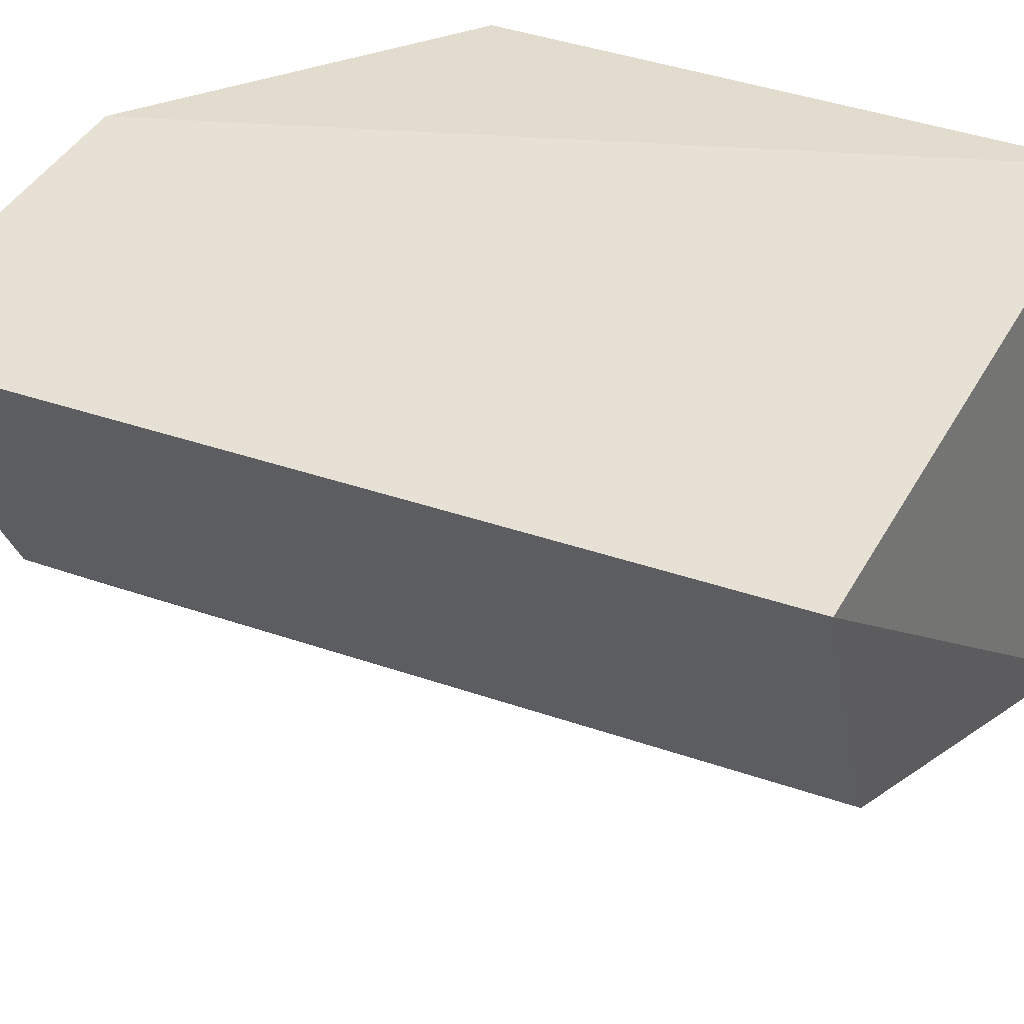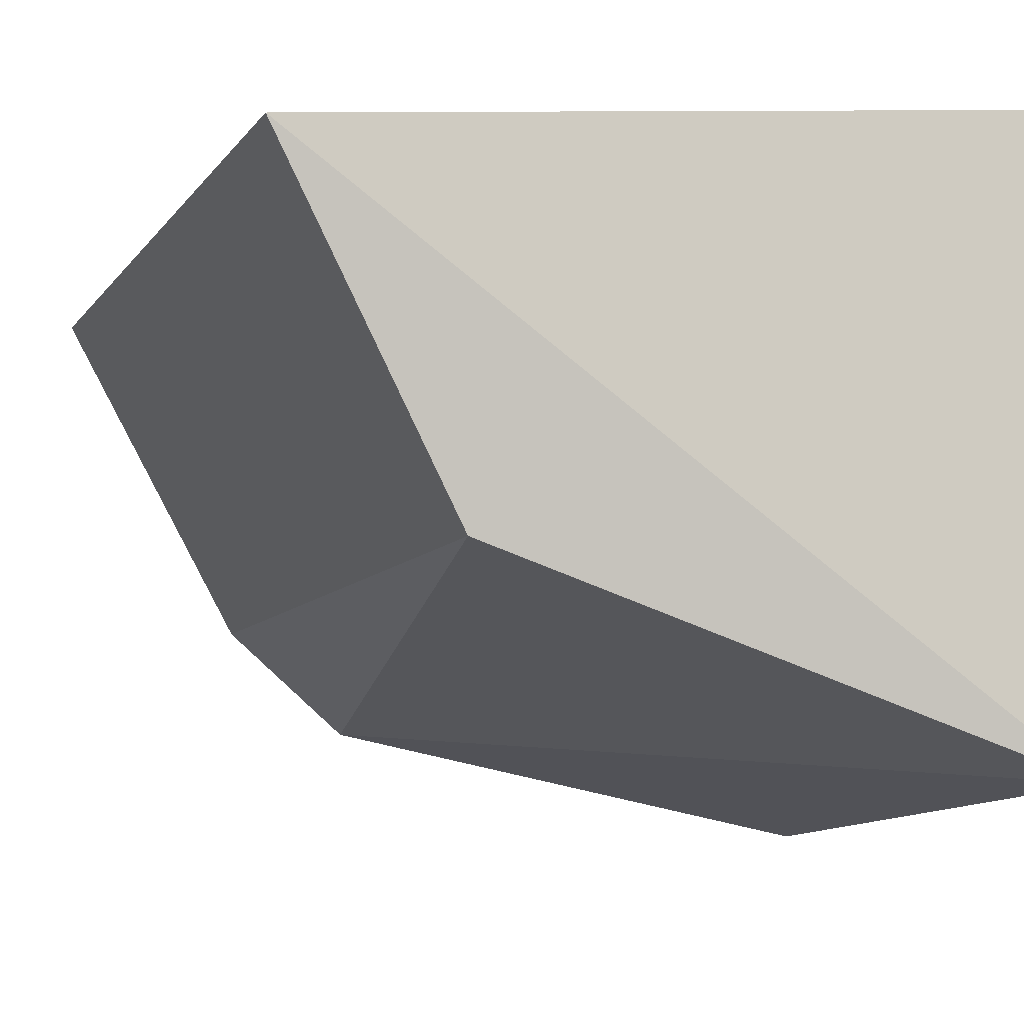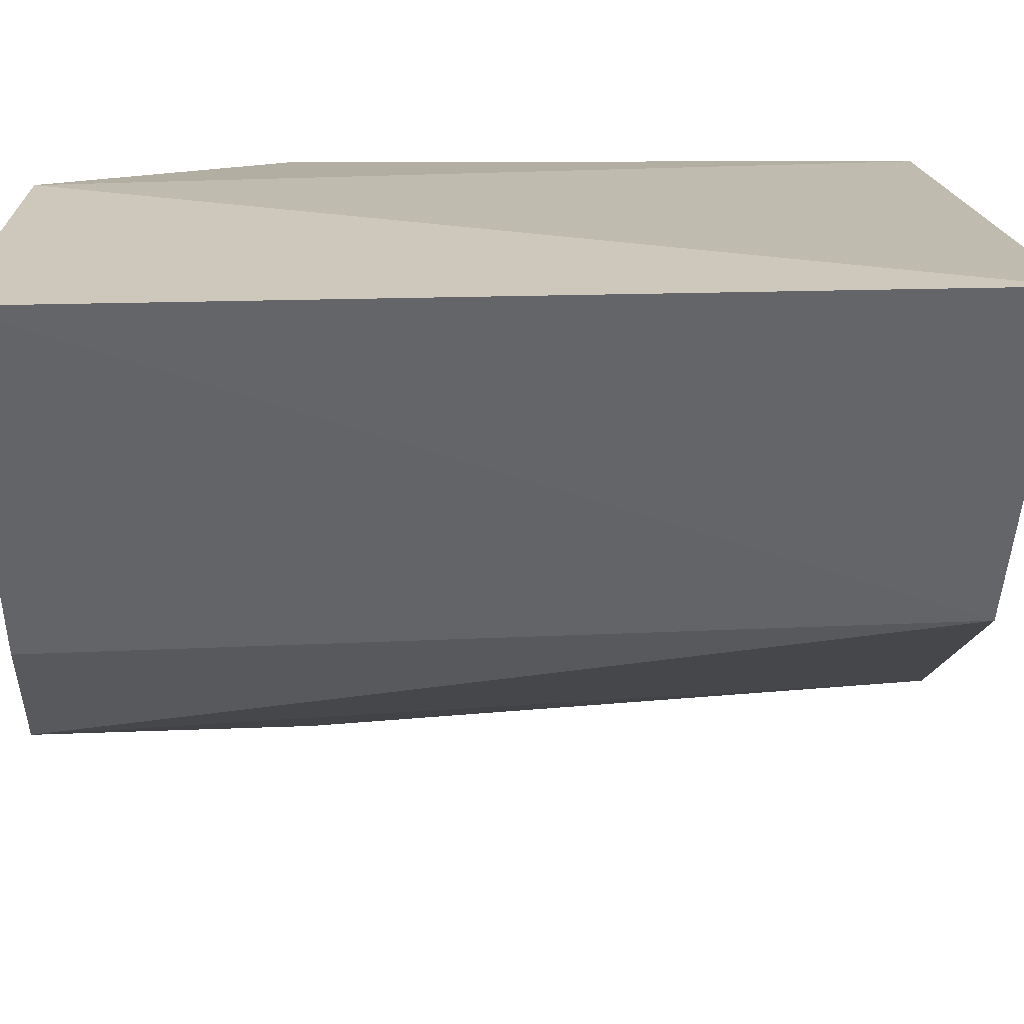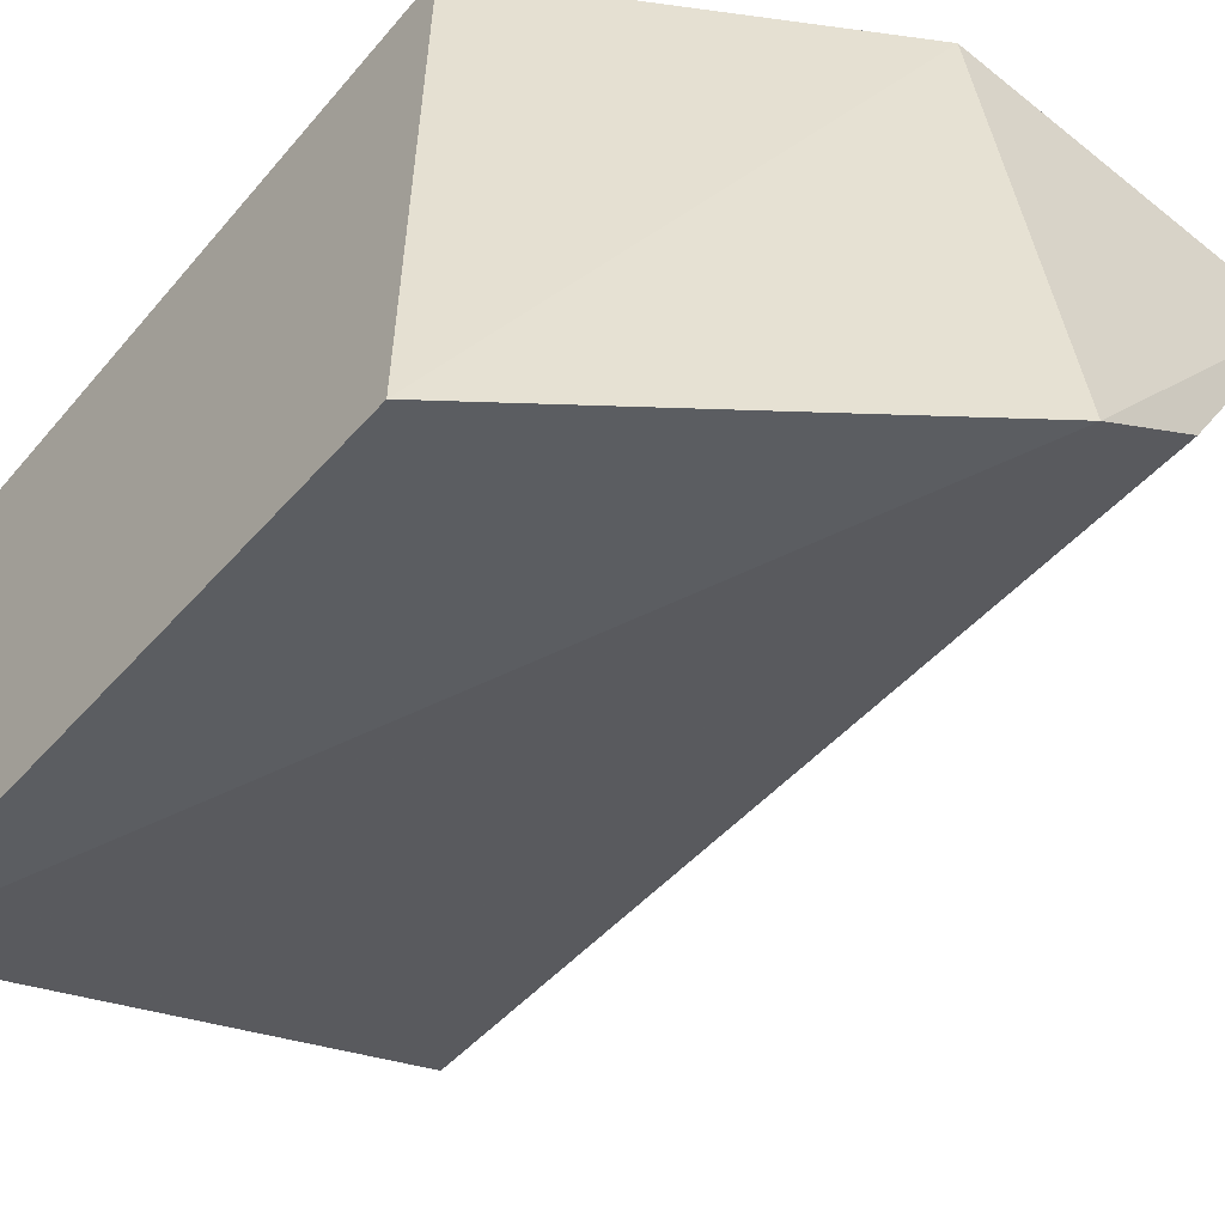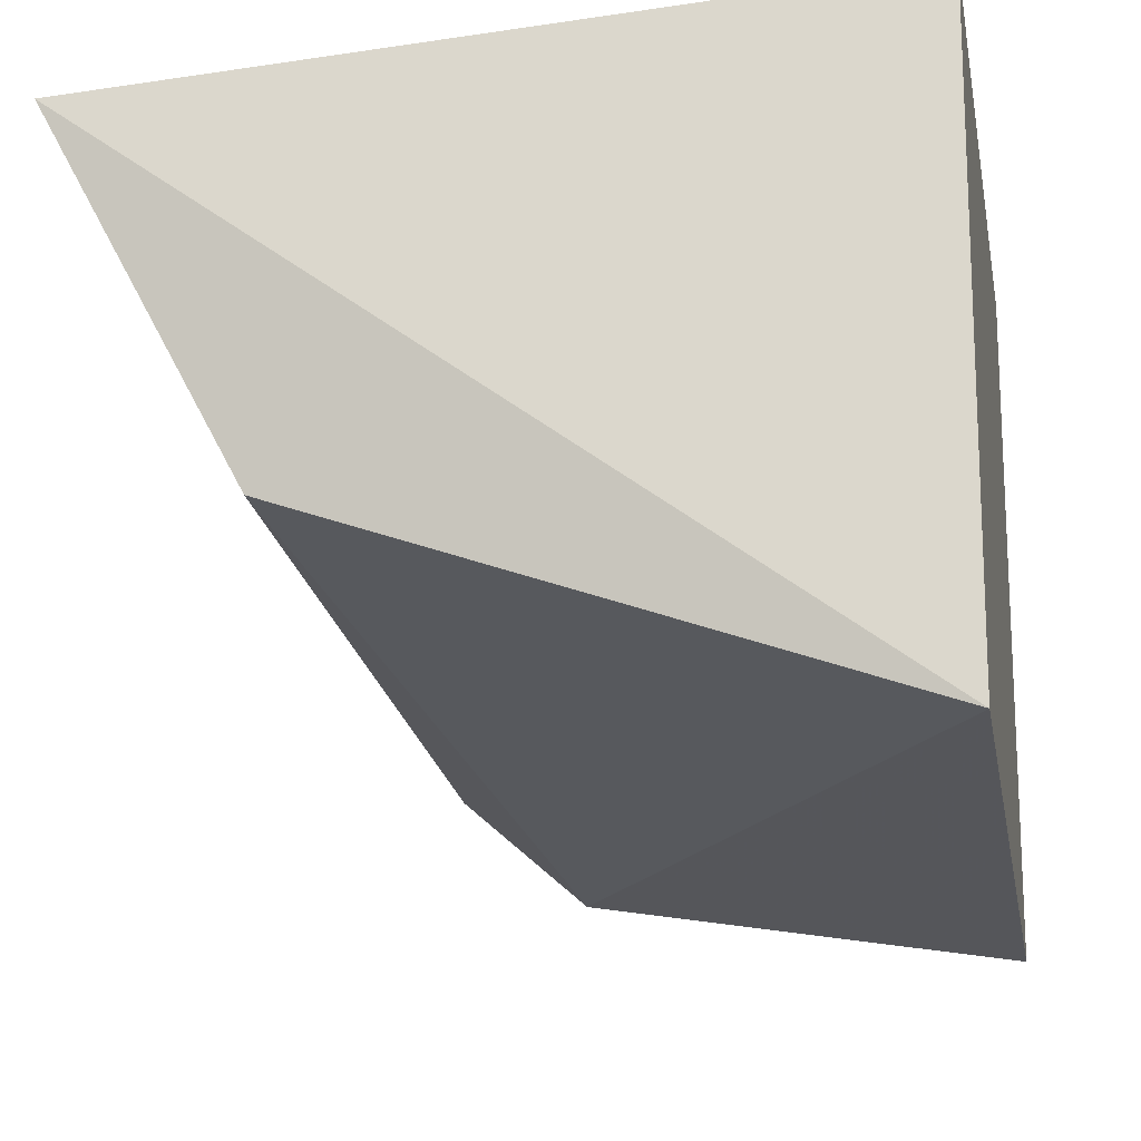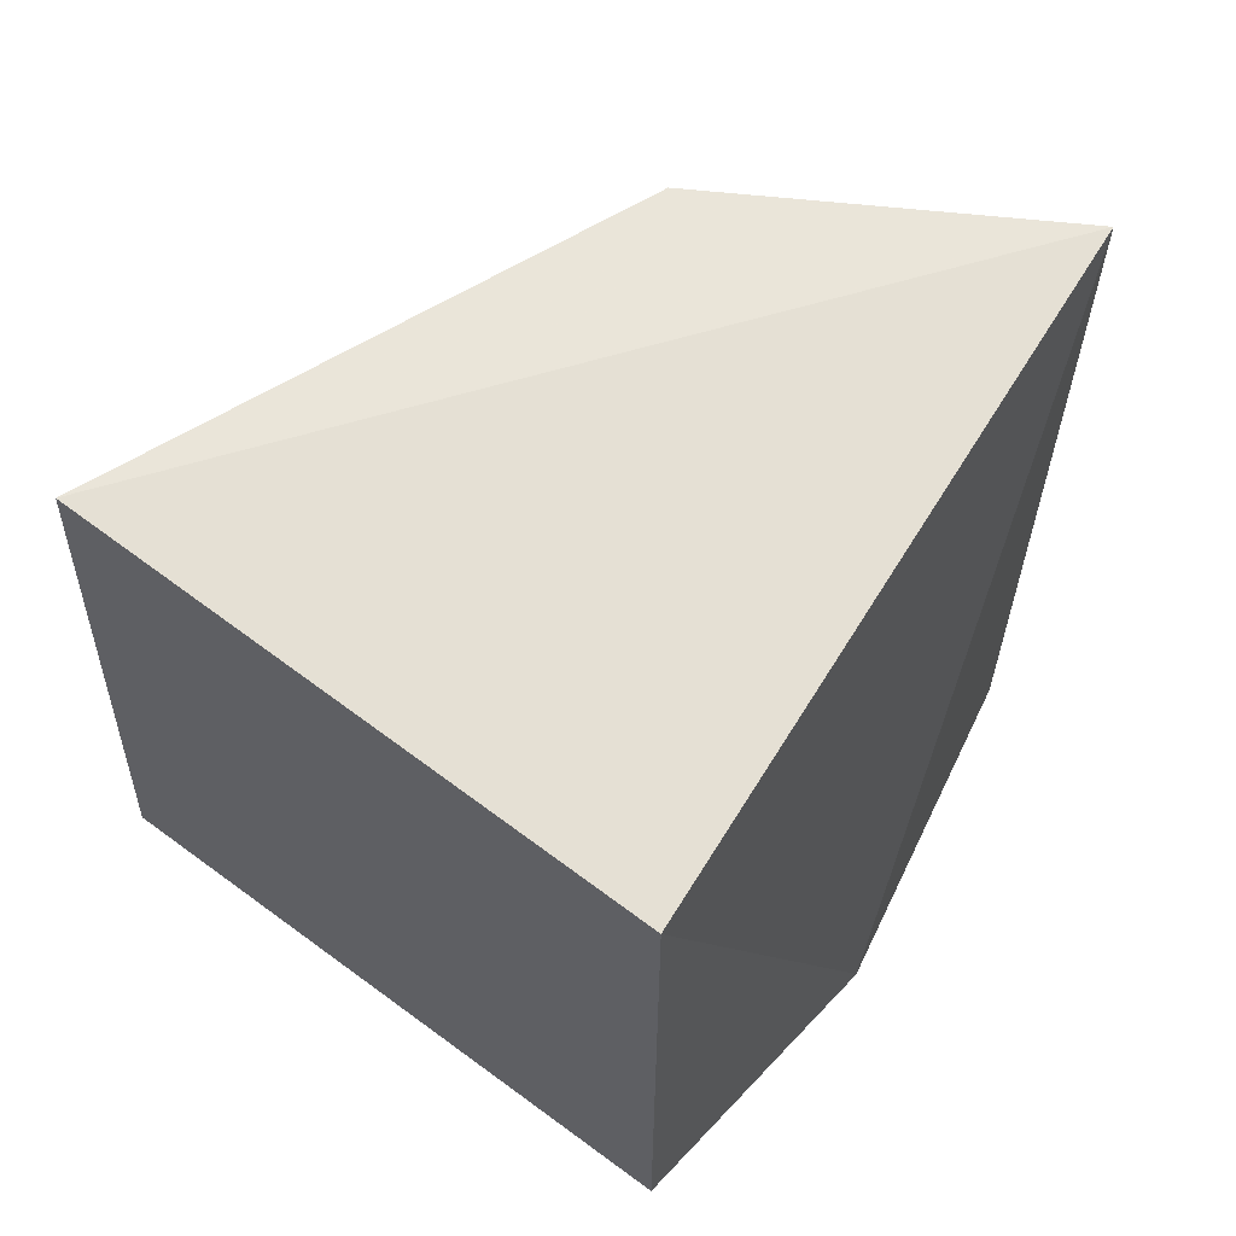
<metadata>
{"format":"obj","ext":"obj","renderer":"f3d","projection":"perspective","resolution":1024,"background":"white","views":[{"elev":34.0,"azim":-61.0,"up":"+Y"},{"elev":-6.3,"azim":-16.3,"up":"+Y"},{"elev":10.8,"azim":-90.7,"up":"+Y"},{"elev":-53.7,"azim":140.8,"up":"+Y"},{"elev":-17.7,"azim":10.1,"up":"+Y"},{"elev":62.4,"azim":126.7,"up":"+Z"}]}
</metadata>
<code>
v 0.01407 -0.1337 0.1499
v 0.01414 -0.1441 0.009438
v 0.01414 -0.01493 0.007576
v -0.1306 -0.02754 0.1495
v -0.09559 -0.09399 0.1446
v -0.1378 -0.02984 -0.0407
v 0.01414 -0.01493 0.1439
v -0.0752 -0.1212 -0.03983
v -0.06162 -0.01493 -0.03788
v -0.1008 -0.09871 -0.03858
f 5 1 4
f 6 5 4
f 7 4 1
f 7 1 2
f 7 2 3
f 8 2 1
f 8 1 5
f 9 6 4
f 9 8 6
f 9 3 2
f 9 2 8
f 9 7 3
f 9 4 7
f 10 8 5
f 10 5 6
f 10 6 8

</code>
